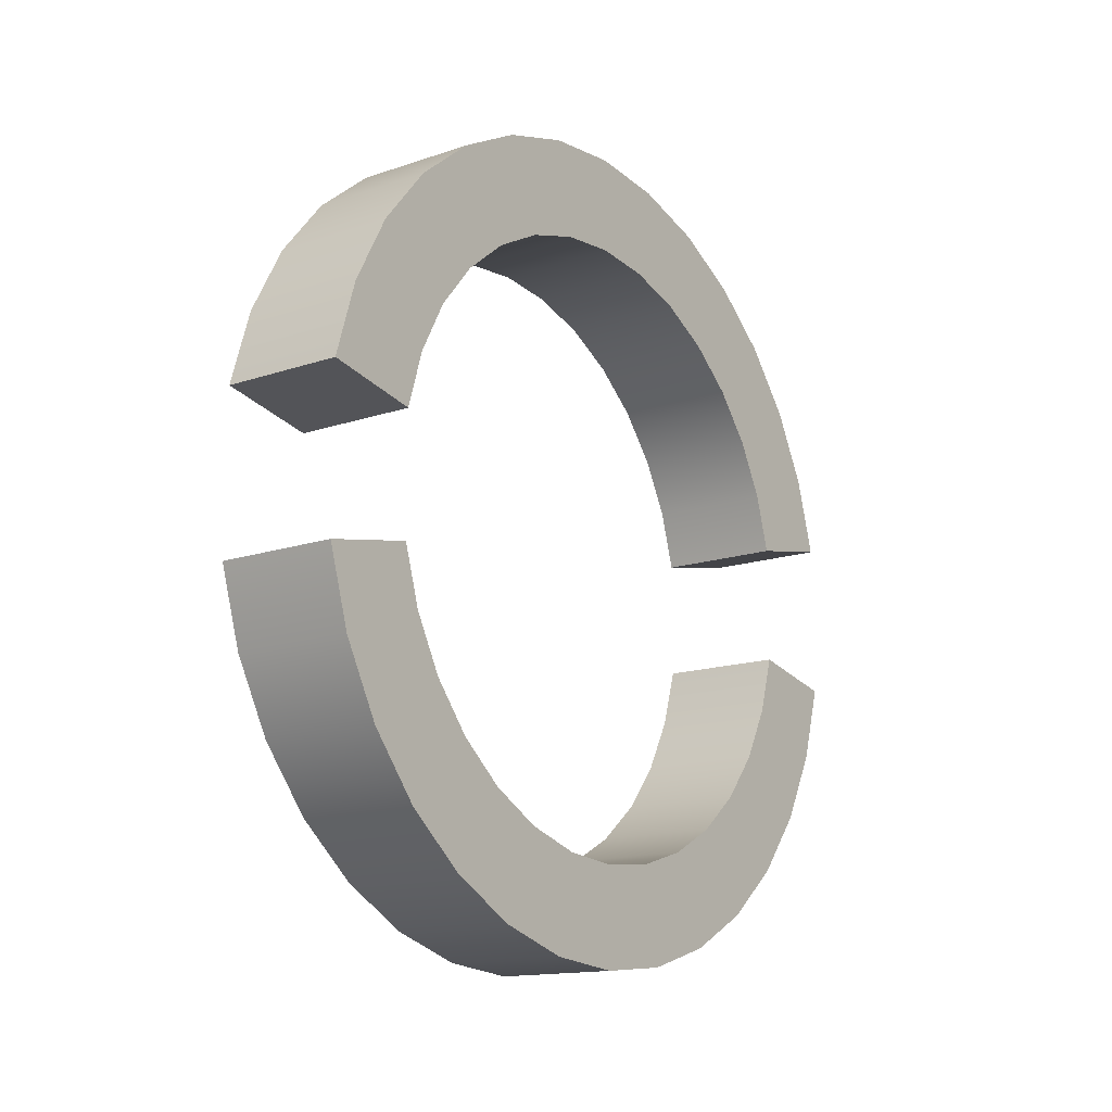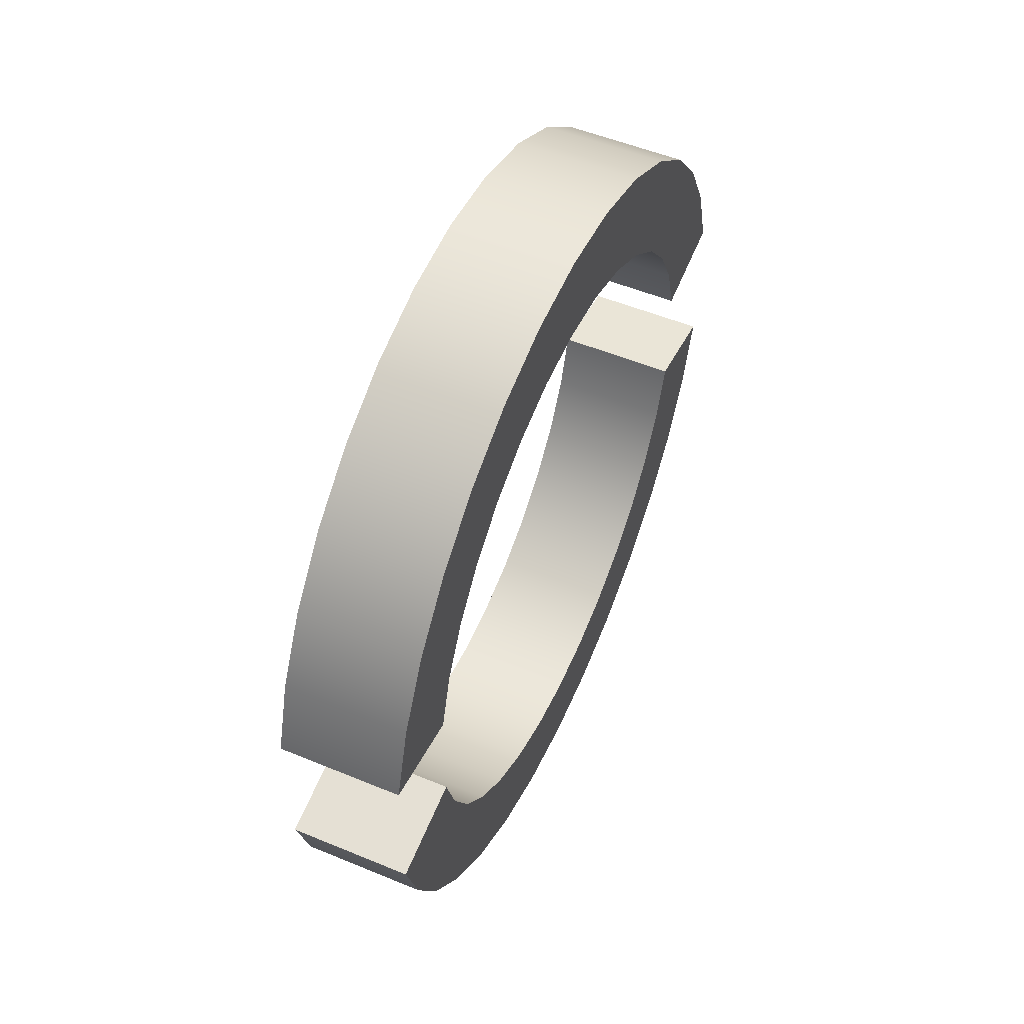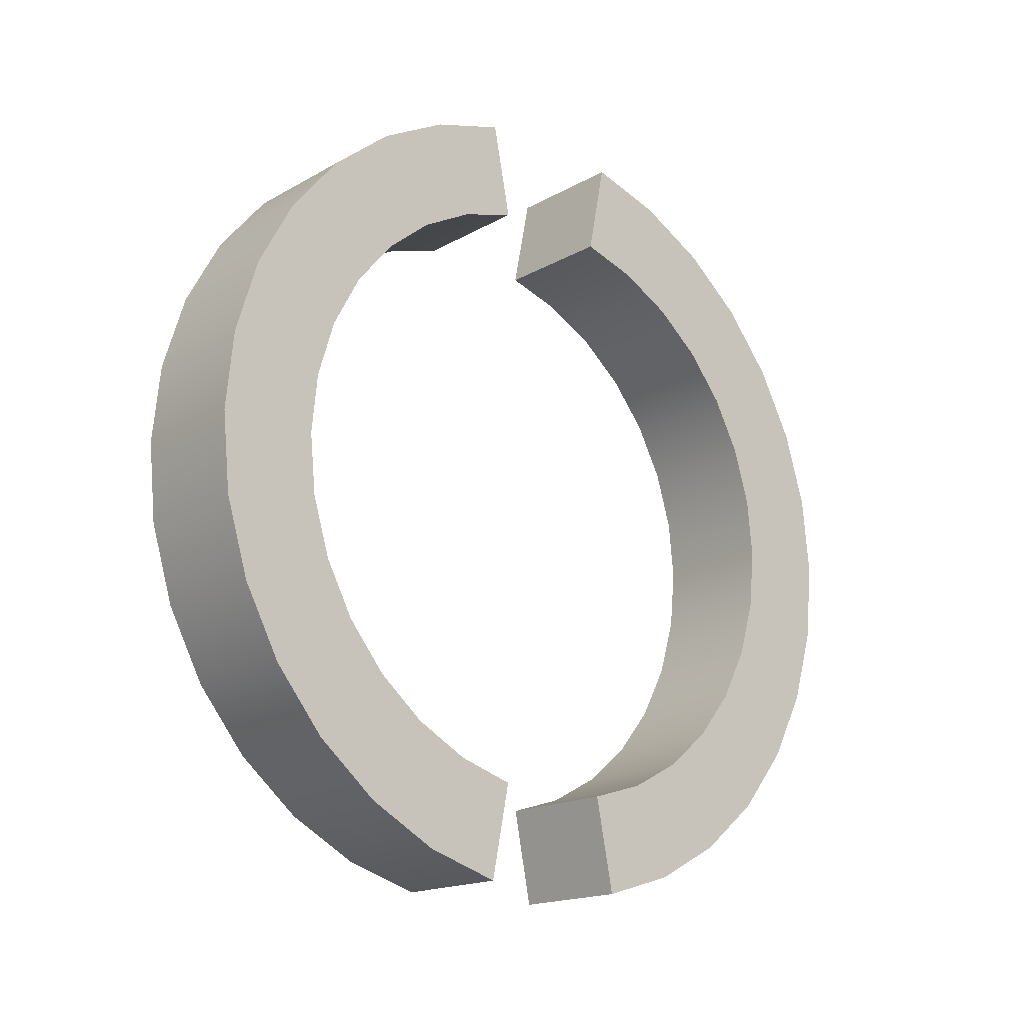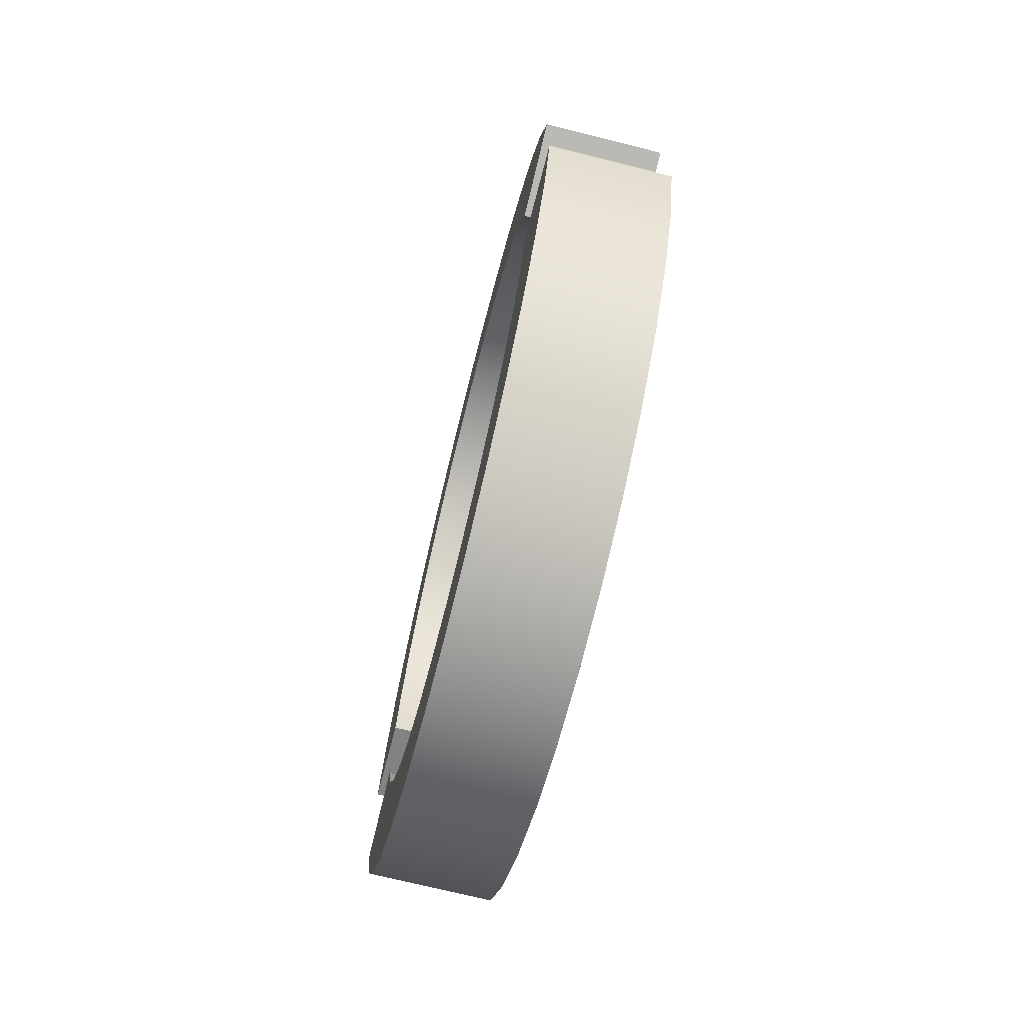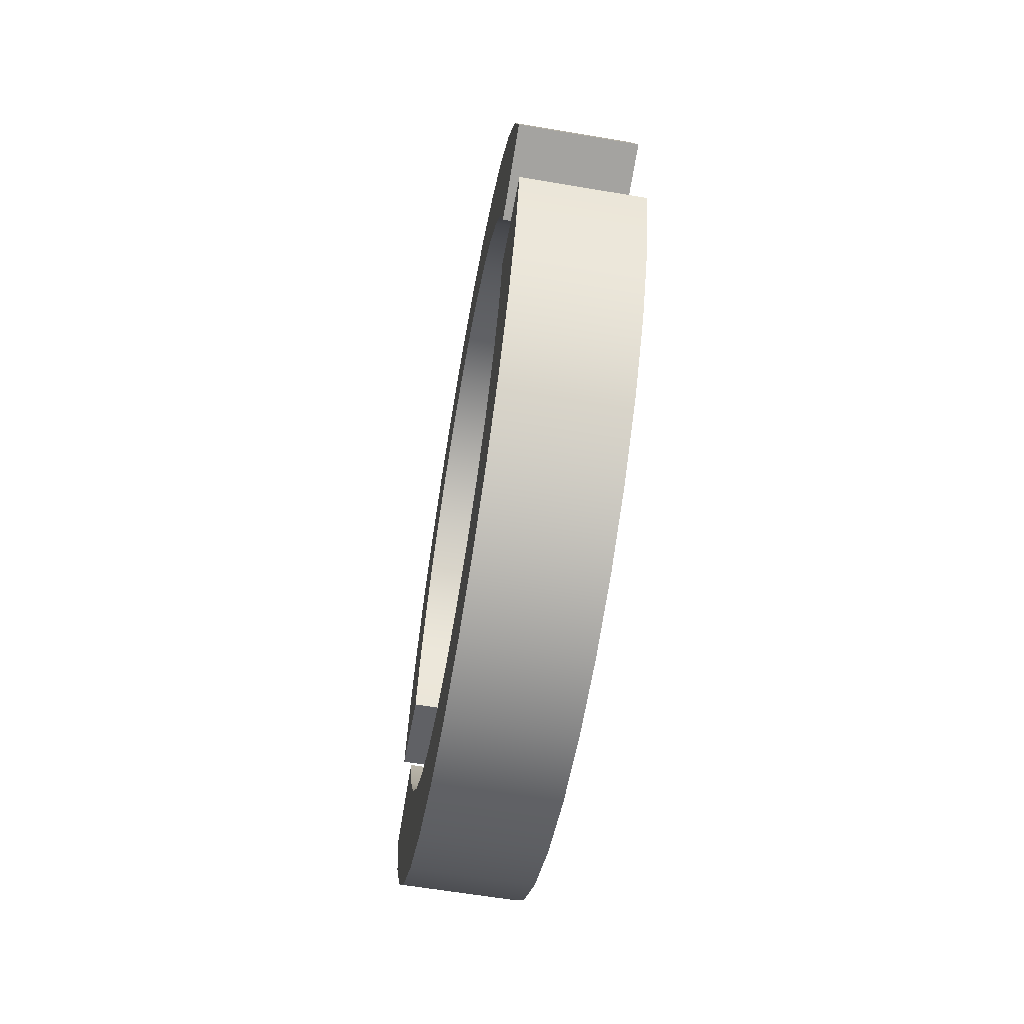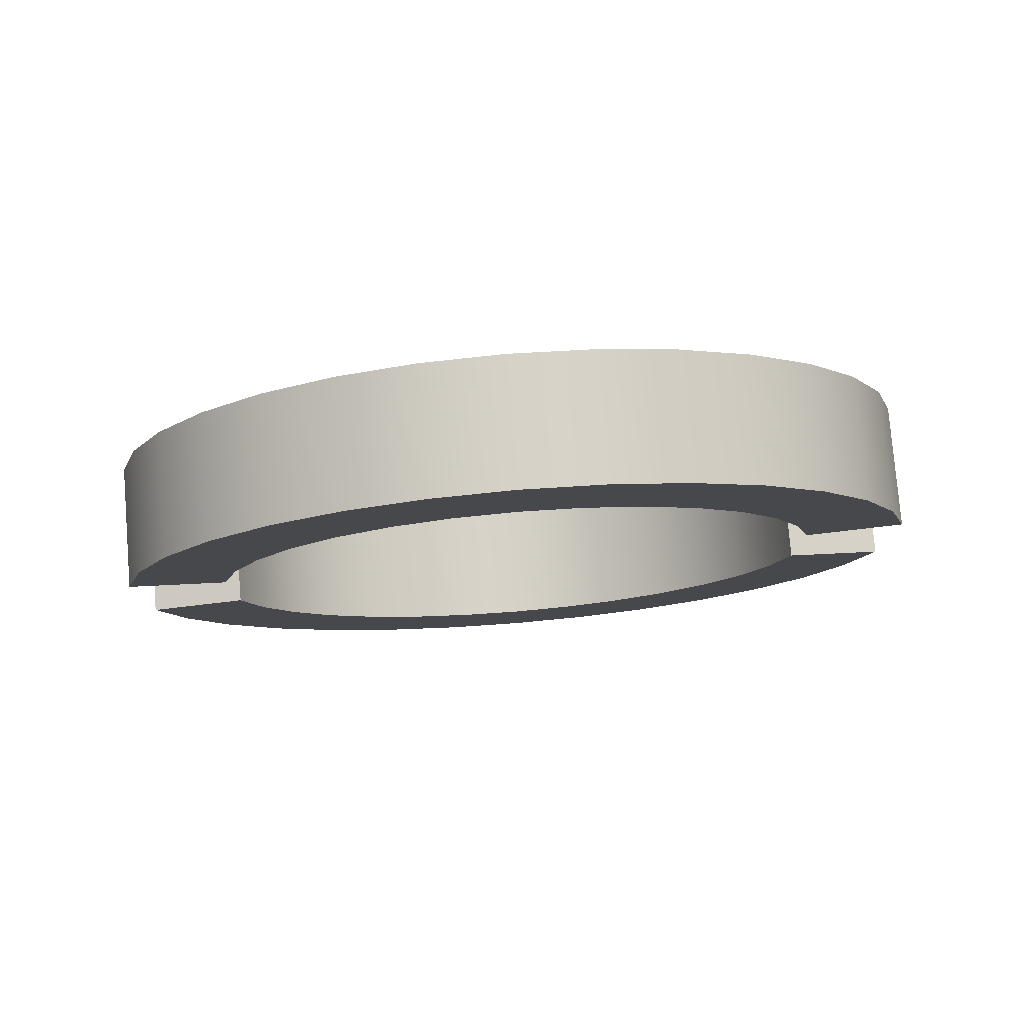
<metadata>
{"format":"obj","ext":"obj","renderer":"f3d","projection":"perspective","resolution":1024,"background":"white","views":[{"elev":-14.7,"azim":-143.8,"up":"+Y"},{"elev":52.9,"azim":-156.1,"up":"+Y"},{"elev":-17.2,"azim":-131.8,"up":"+Z"},{"elev":-71.9,"azim":166.0,"up":"+Y"},{"elev":-61.5,"azim":-9.8,"up":"+Y"},{"elev":78.7,"azim":85.3,"up":"+Y"}]}
</metadata>
<code>
v 0 0.09795 0.4924
v 0 0.1921 0.4639
v 0 0.2789 0.4175
v 0 0.355 0.355
v 0 0.4175 0.2789
v 0 0.4639 0.1921
v 0 0.4924 0.09795
v 0 0.5021 -0
v 0 0.4924 -0.09795
v 0 0.4639 -0.1921
v 0 0.4175 -0.2789
v 0 0.355 -0.355
v 0 0.2789 -0.4175
v 0 0.1921 -0.4639
v 0 0.09795 -0.4924
v 0 -0.09795 -0.4924
v 0 -0.1921 -0.4639
v 0 -0.2789 -0.4175
v 0 -0.355 -0.355
v 0 -0.4175 -0.2789
v 0 -0.4639 -0.1921
v 0 -0.4924 -0.09795
v 0 -0.5021 0
v 0 -0.4924 0.09795
v 0 -0.4639 0.1921
v 0 -0.4175 0.2789
v 0 -0.355 0.355
v 0 -0.2789 0.4175
v 0 -0.1921 0.4639
v 0 -0.09795 0.4924
v -0.2008 0.09795 0.4924
v -0.2008 0.1921 0.4639
v -0.2008 0.2789 0.4175
v -0.2008 0.355 0.355
v -0.2008 0.4175 0.2789
v -0.2008 0.4639 0.1921
v -0.2008 0.4924 0.09795
v -0.2008 0.5021 -0
v -0.2008 0.4924 -0.09795
v -0.2008 0.4639 -0.1921
v -0.2008 0.4175 -0.2789
v -0.2008 0.355 -0.355
v -0.2008 0.2789 -0.4175
v -0.2008 0.1921 -0.4639
v -0.2008 0.09795 -0.4924
v -0.2008 -0.09795 -0.4924
v -0.2008 -0.1921 -0.4639
v -0.2008 -0.2789 -0.4175
v -0.2008 -0.355 -0.355
v -0.2008 -0.4175 -0.2789
v -0.2008 -0.4639 -0.1921
v -0.2008 -0.4924 -0.09795
v -0.2008 -0.5021 0
v -0.2008 -0.4924 0.09795
v -0.2008 -0.4639 0.1921
v -0.2008 -0.4175 0.2789
v -0.2008 -0.355 0.355
v -0.2008 -0.2789 0.4175
v -0.2008 -0.1921 0.4639
v -0.2008 -0.09795 0.4924
v 0 0.1291 0.6488
v 0 0.2532 0.6112
v 0 0.3675 0.5501
v 0 0.4678 0.4678
v 0 0.5501 0.3675
v 0 0.6112 0.2532
v 0 0.6488 0.1291
v 0 0.6615 -0
v 0 0.6488 -0.1291
v 0 0.6112 -0.2532
v 0 0.5501 -0.3675
v 0 0.4678 -0.4678
v 0 0.3675 -0.5501
v 0 0.2532 -0.6112
v 0 0.1291 -0.6488
v 0 -0.1291 -0.6488
v 0 -0.2532 -0.6112
v 0 -0.3675 -0.5501
v 0 -0.4678 -0.4678
v 0 -0.5501 -0.3675
v 0 -0.6112 -0.2532
v 0 -0.6488 -0.1291
v 0 -0.6615 0
v 0 -0.6488 0.1291
v 0 -0.6112 0.2532
v 0 -0.5501 0.3675
v 0 -0.4678 0.4678
v 0 -0.3675 0.5501
v 0 -0.2532 0.6112
v 0 -0.1291 0.6488
v -0.2008 0.1291 0.6488
v -0.2008 0.2532 0.6112
v -0.2008 0.3675 0.5501
v -0.2008 0.4678 0.4678
v -0.2008 0.5501 0.3675
v -0.2008 0.6112 0.2532
v -0.2008 0.6488 0.1291
v -0.2008 0.6615 -0
v -0.2008 0.6488 -0.1291
v -0.2008 0.6112 -0.2532
v -0.2008 0.5501 -0.3675
v -0.2008 0.4678 -0.4678
v -0.2008 0.3675 -0.5501
v -0.2008 0.2532 -0.6112
v -0.2008 0.1291 -0.6488
v -0.2008 -0.1291 -0.6488
v -0.2008 -0.2532 -0.6112
v -0.2008 -0.3675 -0.5501
v -0.2008 -0.4678 -0.4678
v -0.2008 -0.5501 -0.3675
v -0.2008 -0.6112 -0.2532
v -0.2008 -0.6488 -0.1291
v -0.2008 -0.6615 0
v -0.2008 -0.6488 0.1291
v -0.2008 -0.6112 0.2532
v -0.2008 -0.5501 0.3675
v -0.2008 -0.4678 0.4678
v -0.2008 -0.3675 0.5501
v -0.2008 -0.2532 0.6112
v -0.2008 -0.1291 0.6488
g Group 1
f 61 62 91
f 91 62 92
f 62 63 93
f 62 93 92
f 63 64 93
f 93 64 94
f 64 65 95
f 64 95 94
f 65 66 95
f 95 66 96
f 66 67 97
f 66 97 96
f 67 68 97
f 97 68 98
f 68 69 99
f 68 99 98
f 69 70 99
f 99 70 100
f 70 71 101
f 70 101 100
f 71 72 101
f 101 72 102
f 72 73 103
f 72 103 102
f 73 74 103
f 103 74 104
f 74 75 105
f 74 105 104
f 76 77 106
f 106 77 107
f 77 78 108
f 77 108 107
f 78 79 108
f 108 79 109
f 79 80 110
f 79 110 109
f 80 81 110
f 110 81 111
f 81 82 112
f 81 112 111
f 82 83 112
f 112 83 113
f 83 84 114
f 83 114 113
f 84 85 114
f 114 85 115
f 85 86 116
f 85 116 115
f 86 87 116
f 116 87 117
f 87 88 118
f 87 118 117
f 88 89 118
f 118 89 119
f 89 90 120
f 89 120 119
f 1 31 2
f 31 32 2
f 2 33 3
f 2 32 33
f 3 33 4
f 33 34 4
f 4 35 5
f 4 34 35
f 5 35 6
f 35 36 6
f 6 37 7
f 6 36 37
f 7 37 8
f 37 38 8
f 8 39 9
f 8 38 39
f 9 39 10
f 39 40 10
f 10 41 11
f 10 40 41
f 11 41 12
f 41 42 12
f 12 43 13
f 12 42 43
f 13 43 14
f 43 44 14
f 14 45 15
f 14 44 45
f 16 46 17
f 46 47 17
f 17 48 18
f 17 47 48
f 18 48 19
f 48 49 19
f 19 50 20
f 19 49 50
f 20 50 21
f 50 51 21
f 21 52 22
f 21 51 52
f 22 52 23
f 52 53 23
f 23 54 24
f 23 53 54
f 24 54 25
f 54 55 25
f 25 56 26
f 25 55 56
f 26 56 27
f 56 57 27
f 27 58 28
f 27 57 58
f 28 58 29
f 58 59 29
f 29 60 30
f 29 59 60
f 89 30 90
f 89 29 30
f 88 29 89
f 88 28 29
f 87 28 88
f 87 27 28
f 86 27 87
f 86 26 27
f 85 26 86
f 85 25 26
f 84 25 85
f 84 24 25
f 1 62 61
f 2 62 1
f 83 24 84
f 83 23 24
f 82 23 83
f 82 22 23
f 2 63 62
f 3 63 2
f 3 64 63
f 4 64 3
f 4 65 64
f 5 65 4
f 5 66 65
f 6 66 5
f 6 67 66
f 7 67 6
f 7 68 67
f 8 68 7
f 8 69 68
f 9 69 8
f 9 70 69
f 10 70 9
f 10 71 70
f 11 71 10
f 11 72 71
f 12 72 11
f 12 73 72
f 13 73 12
f 13 74 73
f 14 74 13
f 14 75 74
f 15 75 14
f 16 77 76
f 17 77 16
f 17 78 77
f 18 78 17
f 18 79 78
f 19 79 18
f 19 80 79
f 20 80 19
f 20 81 80
f 21 81 20
f 21 82 81
f 21 22 82
f 119 120 60
f 119 60 59
f 118 119 59
f 118 59 58
f 117 118 58
f 117 58 57
f 116 117 57
f 116 57 56
f 115 116 56
f 115 56 55
f 114 115 55
f 114 55 54
f 31 91 92
f 32 31 92
f 113 114 54
f 113 54 53
f 112 113 53
f 112 53 52
f 32 92 93
f 33 32 93
f 33 93 94
f 34 33 94
f 34 94 95
f 35 34 95
f 35 95 96
f 36 35 96
f 36 96 97
f 37 36 97
f 37 97 98
f 38 37 98
f 38 98 99
f 39 38 99
f 39 99 100
f 40 39 100
f 40 100 101
f 41 40 101
f 41 101 102
f 42 41 102
f 42 102 103
f 43 42 103
f 43 103 104
f 44 43 104
f 44 104 105
f 45 44 105
f 46 106 107
f 47 46 107
f 47 107 108
f 48 47 108
f 48 108 109
f 49 48 109
f 49 109 110
f 50 49 110
f 50 110 111
f 51 50 111
f 51 111 112
f 51 112 52
f 106 46 16
f 76 106 16
f 30 60 120
f 30 120 90
f 1 91 31
f 1 61 91
f 75 15 45
f 105 75 45
g

</code>
